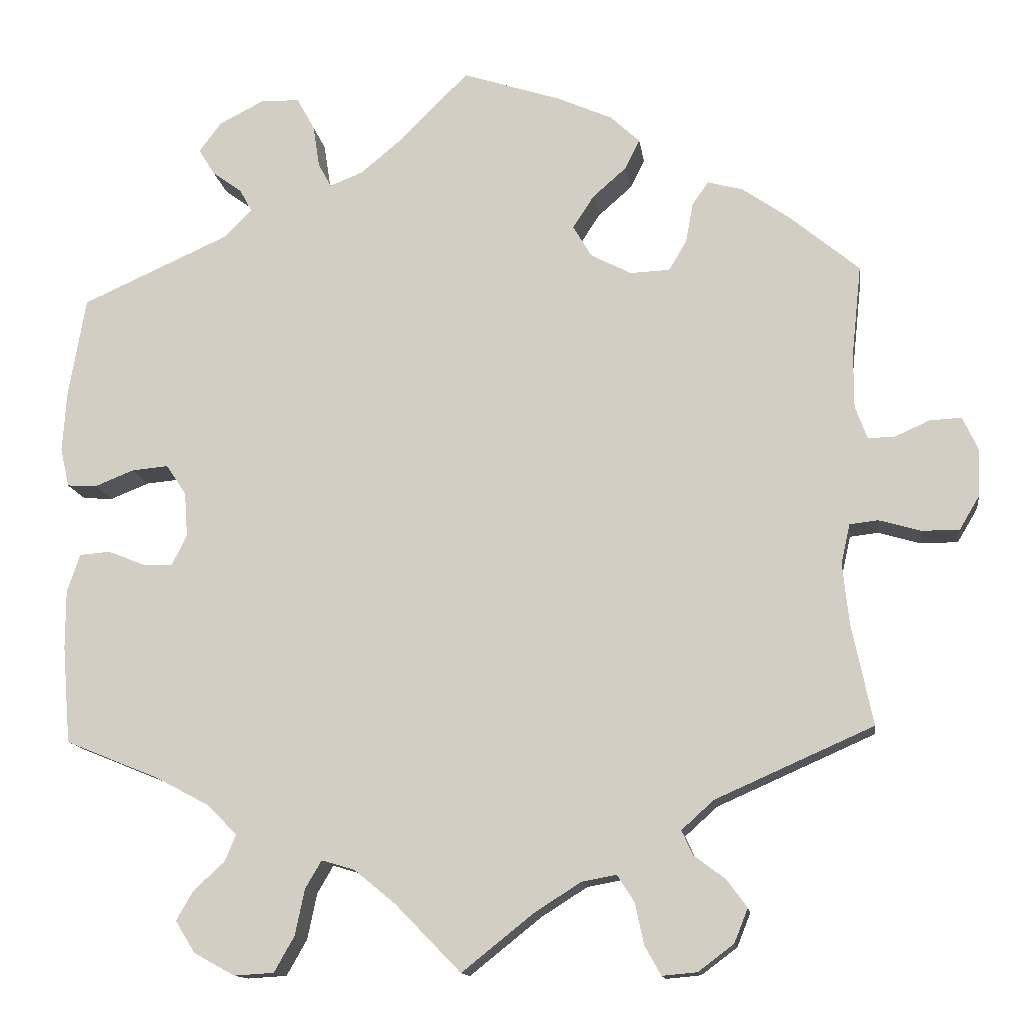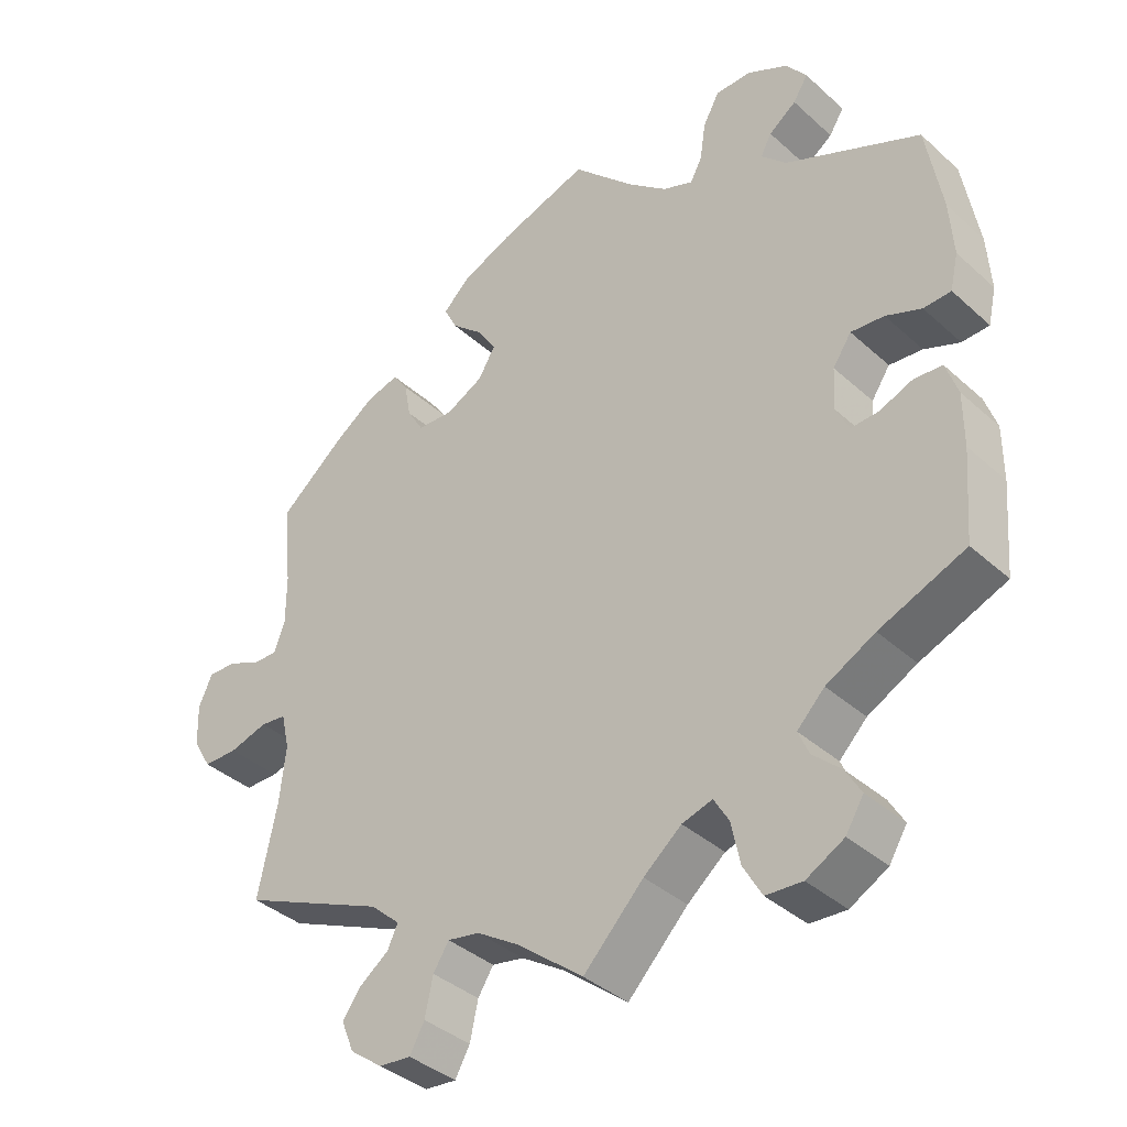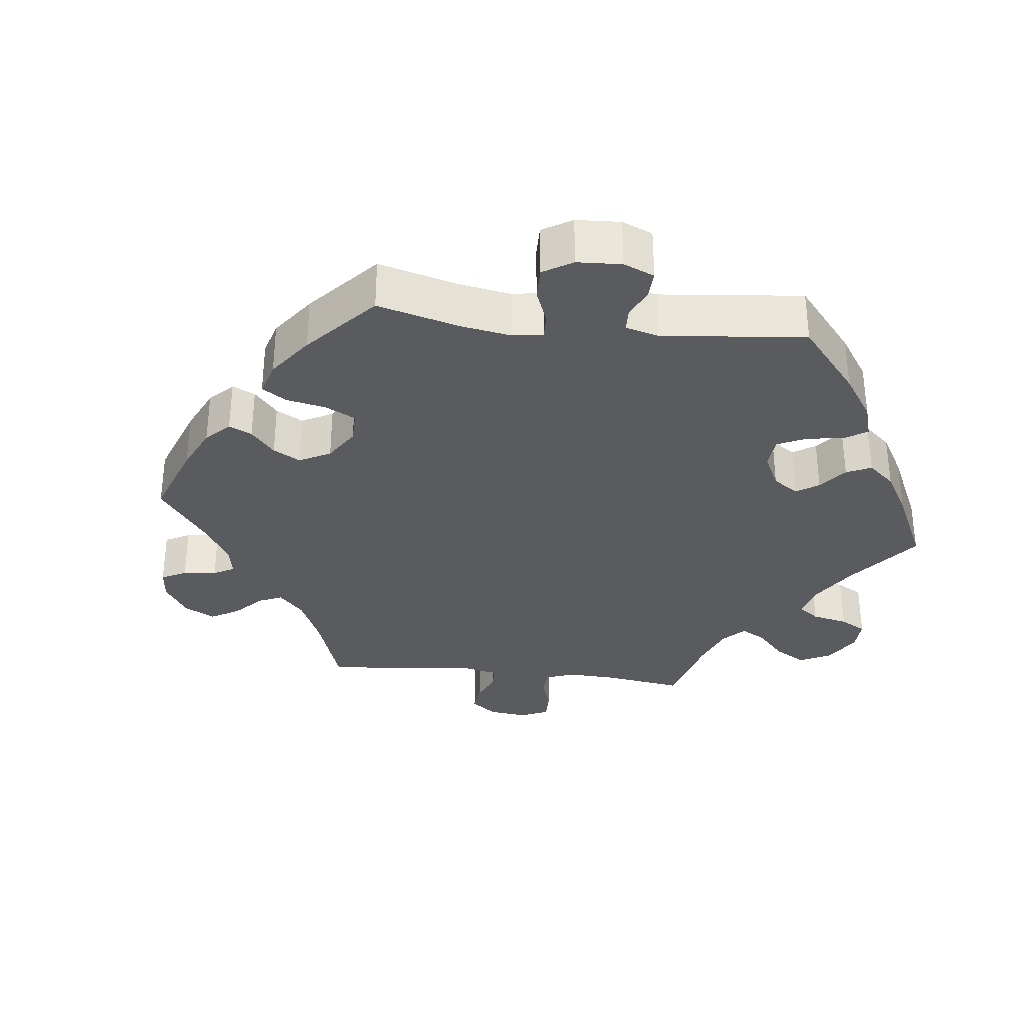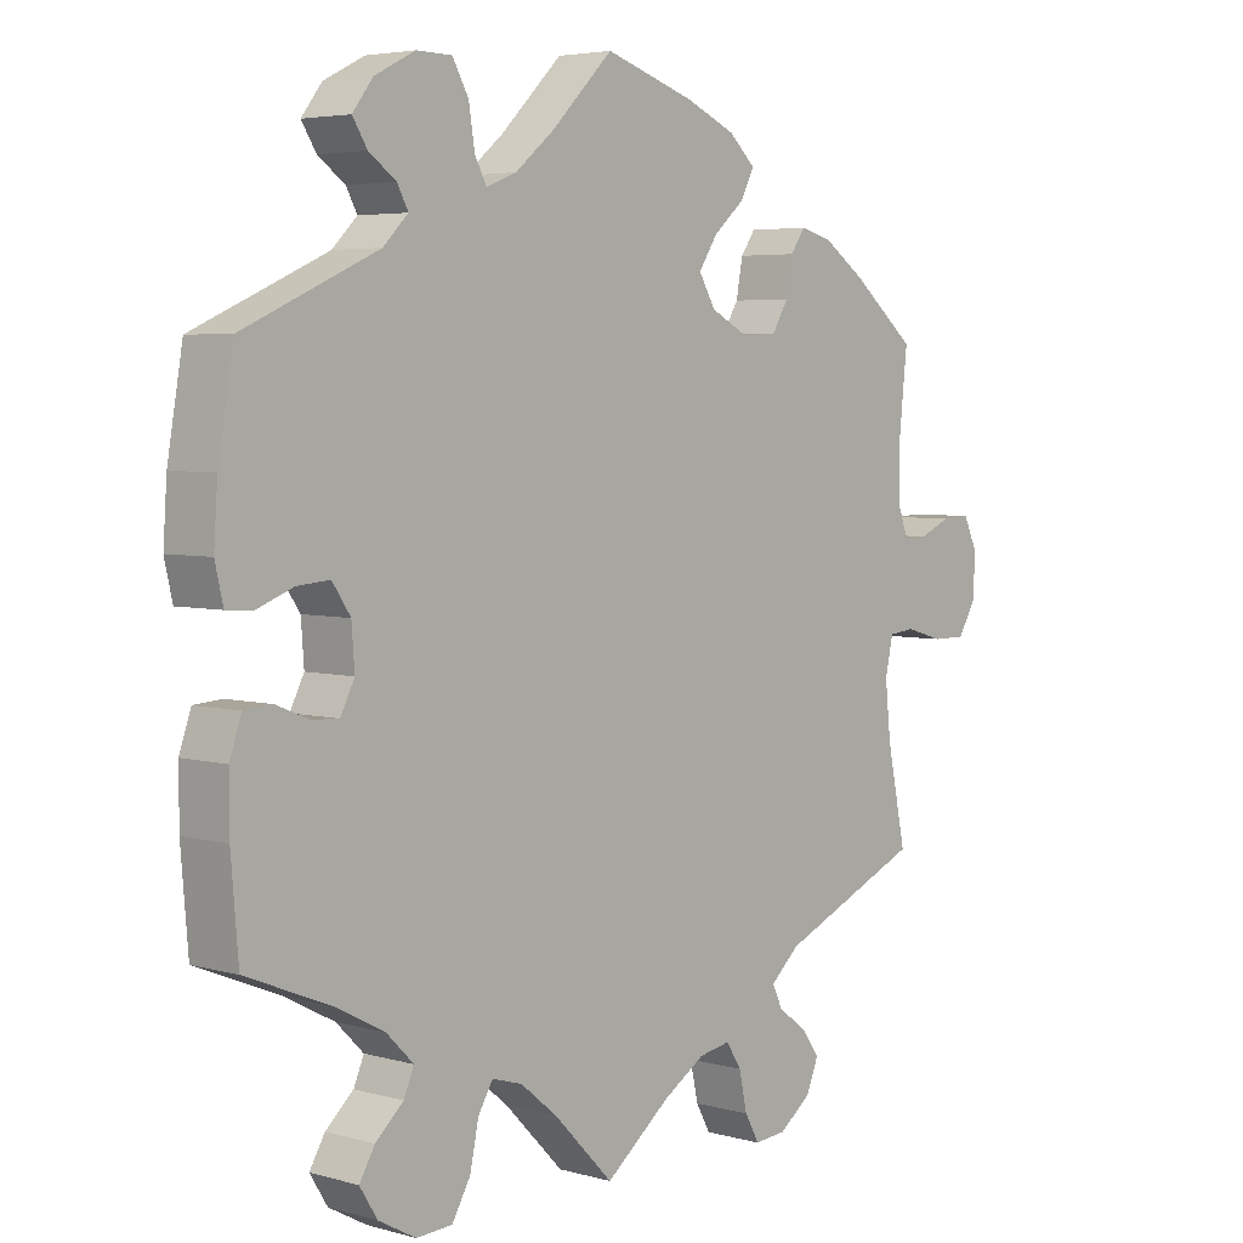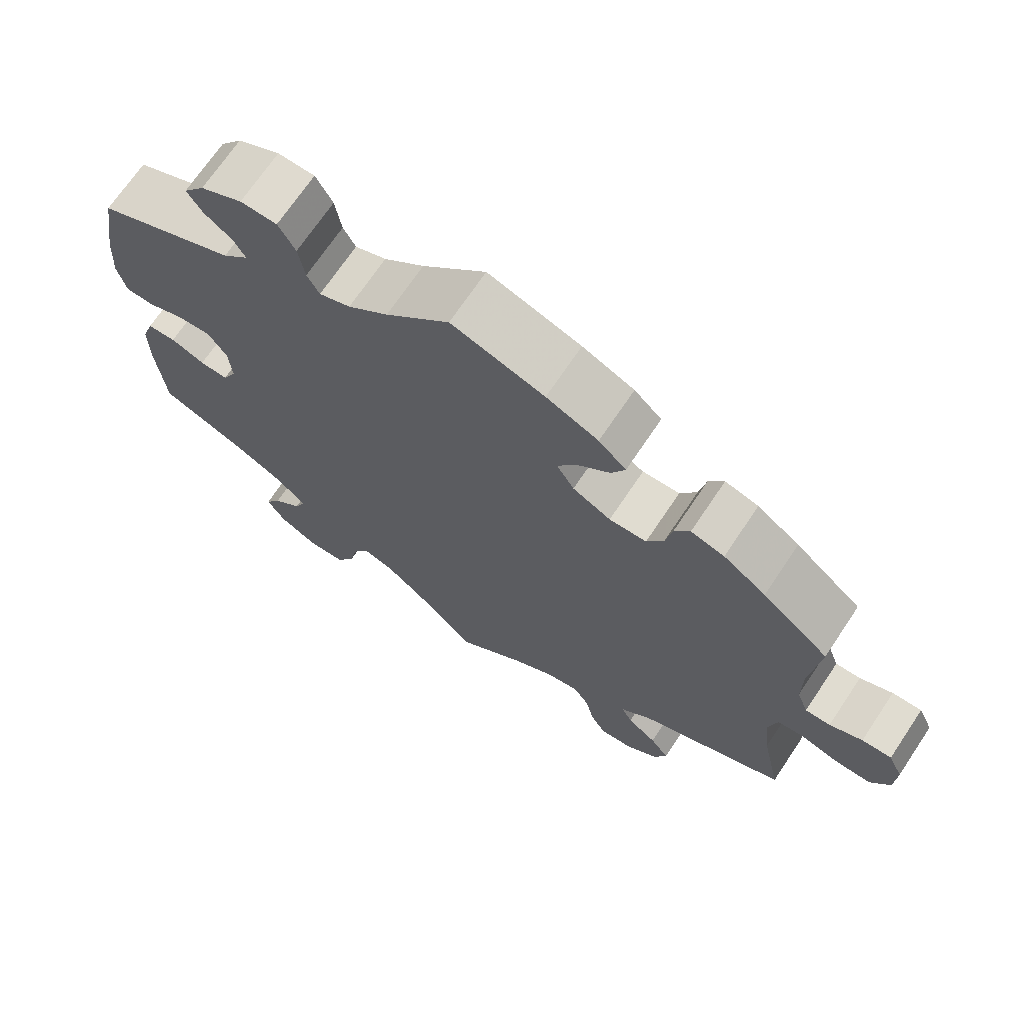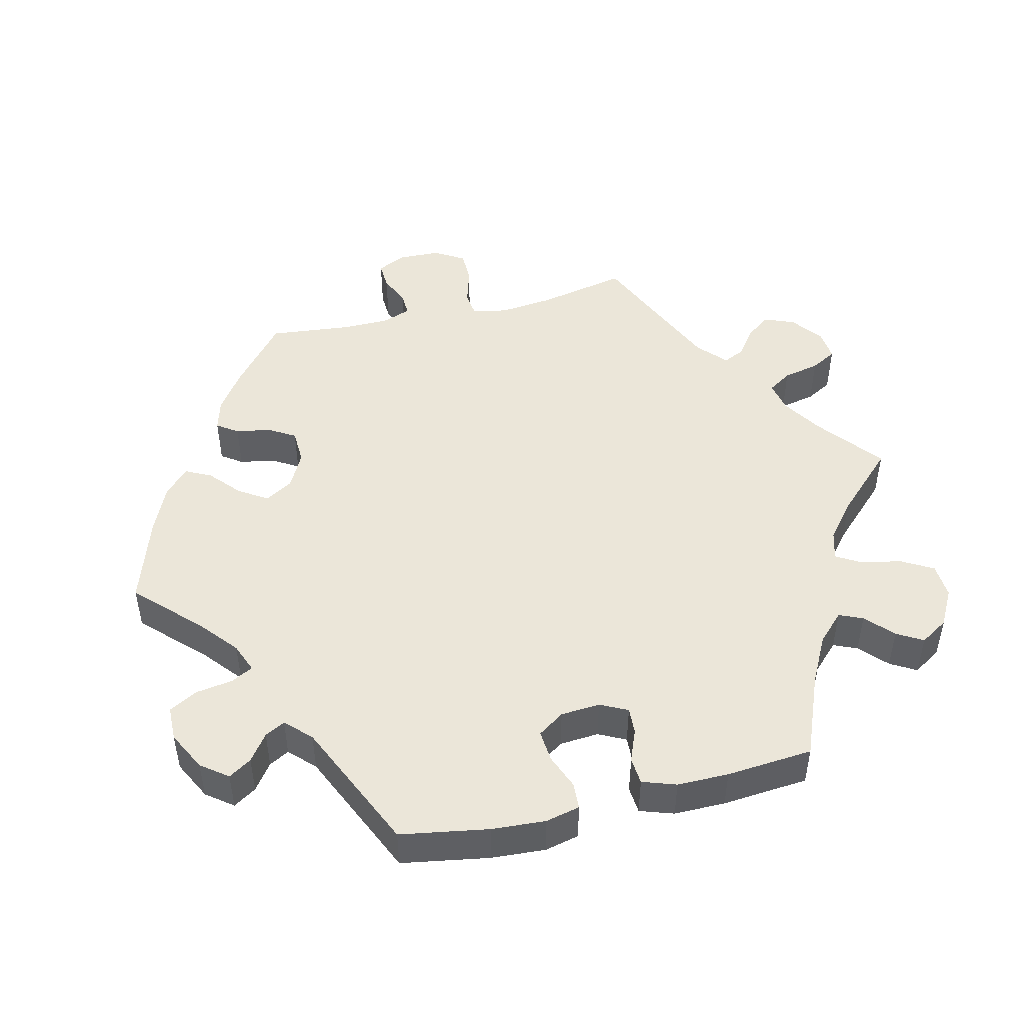
<metadata>
{"format":"obj","ext":"obj","renderer":"f3d","projection":"perspective","resolution":1024,"background":"white","views":[{"elev":-13.4,"azim":-172.1,"up":"+Z"},{"elev":-38.0,"azim":41.4,"up":"+Z"},{"elev":-32.5,"azim":23.3,"up":"+Y"},{"elev":4.5,"azim":131.9,"up":"+Z"},{"elev":70.2,"azim":-146.2,"up":"+Z"},{"elev":47.9,"azim":76.4,"up":"+Y"}]}
</metadata>
<code>
v -0.475 0.07 -0.164
v -0.467 0.07 -0.089
v -0.478 0.07 -0.04
v -0.513 0.07 -0.036
v -0.565 0.07 -0.051
v -0.611 0.07 -0.051
v -0.636 0.07 -0.009
v -0.638 0.07 0.049
v -0.619 0.07 0.09
v -0.58 0.07 0.088
v -0.537 0.07 0.069
v -0.504 0.07 0.068
v -0.489 0.07 0.109
v -0.489 0.07 0.176
v -0.501 0.07 0.289
v -0.413 0.07 0.362
v -0.357 0.07 0.401
v -0.313 0.07 0.413
v -0.293 0.07 0.384
v -0.284 0.07 0.335
v -0.262 0.07 0.298
v -0.213 0.07 0.296
v -0.163 0.07 0.322
v -0.14 0.07 0.361
v -0.166 0.07 0.401
v -0.208 0.07 0.438
v -0.226 0.07 0.474
v -0.19 0.07 0.508
v -0.122 0.07 0.538
v 0 0.07 0.578
v 0.084 0.07 0.494
v 0.137 0.07 0.45
v 0.178 0.07 0.434
v 0.194 0.07 0.464
v 0.202 0.07 0.516
v 0.224 0.07 0.556
v 0.272 0.07 0.557
v 0.327 0.07 0.529
v 0.355 0.07 0.492
v 0.335 0.07 0.46
v 0.298 0.07 0.433
v 0.283 0.07 0.405
v 0.317 0.07 0.371
v 0.5 0.07 0.289
v 0.521 0.07 0.166
v 0.526 0.07 0.091
v 0.515 0.07 0.043
v 0.478 0.07 0.041
v 0.43 0.07 0.06
v 0.385 0.07 0.064
v 0.36 0.07 0.027
v 0.356 0.07 -0.028
v 0.375 0.07 -0.066
v 0.412 0.07 -0.064
v 0.457 0.07 -0.046
v 0.495 0.07 -0.049
v 0.511 0.07 -0.096
v 0.511 0.07 -0.168
v 0.501 0.07 -0.289
v 0.385 0.07 -0.336
v 0.319 0.07 -0.371
v 0.282 0.07 -0.408
v 0.296 0.07 -0.441
v 0.334 0.07 -0.476
v 0.355 0.07 -0.512
v 0.331 0.07 -0.551
v 0.28 0.07 -0.579
v 0.231 0.07 -0.576
v 0.206 0.07 -0.532
v 0.194 0.07 -0.475
v 0.174 0.07 -0.441
v 0.133 0.07 -0.453
v 0.082 0.07 -0.495
v 0.001 0.07 -0.578
v -0.088 0.07 -0.507
v -0.145 0.07 -0.471
v -0.188 0.07 -0.463
v -0.209 0.07 -0.496
v -0.22 0.07 -0.547
v -0.24 0.07 -0.583
v -0.283 0.07 -0.579
v -0.327 0.07 -0.546
v -0.344 0.07 -0.504
v -0.319 0.07 -0.47
v -0.28 0.07 -0.441
v -0.266 0.07 -0.411
v -0.306 0.07 -0.375
v -0.501 0.07 -0.289
v -0.475 0 -0.164
v -0.467 0 -0.089
v -0.478 0 -0.04
v -0.513 0 -0.036
v -0.565 0 -0.051
v -0.611 0 -0.051
v -0.636 0 -0.009
v -0.638 0 0.049
v -0.619 0 0.09
v -0.58 0 0.088
v -0.537 0 0.069
v -0.504 0 0.068
v -0.489 0 0.109
v -0.489 0 0.176
v -0.501 0 0.289
v -0.413 0 0.362
v -0.357 0 0.401
v -0.313 0 0.413
v -0.293 0 0.384
v -0.284 0 0.335
v -0.262 0 0.298
v -0.213 0 0.296
v -0.163 0 0.322
v -0.14 0 0.361
v -0.166 0 0.401
v -0.208 0 0.438
v -0.226 0 0.474
v -0.19 0 0.508
v -0.122 0 0.538
v 0 0 0.578
v 0.084 0 0.494
v 0.137 0 0.45
v 0.178 0 0.434
v 0.194 0 0.464
v 0.202 0 0.516
v 0.224 0 0.556
v 0.272 0 0.557
v 0.327 0 0.529
v 0.355 0 0.492
v 0.335 0 0.46
v 0.298 0 0.433
v 0.283 0 0.405
v 0.317 0 0.371
v 0.5 0 0.289
v 0.521 0 0.166
v 0.526 0 0.091
v 0.515 0 0.043
v 0.478 0 0.041
v 0.43 0 0.06
v 0.385 0 0.064
v 0.36 0 0.027
v 0.356 0 -0.028
v 0.375 0 -0.066
v 0.412 0 -0.064
v 0.457 0 -0.046
v 0.495 0 -0.049
v 0.511 0 -0.096
v 0.511 0 -0.168
v 0.501 0 -0.289
v 0.385 0 -0.336
v 0.319 0 -0.371
v 0.282 0 -0.408
v 0.296 0 -0.441
v 0.334 0 -0.476
v 0.355 0 -0.512
v 0.331 0 -0.551
v 0.28 0 -0.579
v 0.231 0 -0.576
v 0.206 0 -0.532
v 0.194 0 -0.475
v 0.174 0 -0.441
v 0.133 0 -0.453
v 0.082 0 -0.495
v 0.001 0 -0.578
v -0.088 0 -0.507
v -0.145 0 -0.471
v -0.188 0 -0.463
v -0.209 0 -0.496
v -0.22 0 -0.547
v -0.24 0 -0.583
v -0.283 0 -0.579
v -0.327 0 -0.546
v -0.344 0 -0.504
v -0.319 0 -0.47
v -0.28 0 -0.441
v -0.266 0 -0.411
v -0.306 0 -0.375
v -0.501 0 -0.289
f 87 88 1
f 86 87 1 2
f 82 83 84 85
f 82 85 86
f 81 82 86
f 78 79 80 81
f 77 78 81 86
f 76 77 86 2
f 73 74 75
f 72 73 75 76
f 71 72 76 2
f 67 68 69 70
f 67 70 71
f 66 67 71
f 63 64 65 66
f 62 63 66 71
f 61 62 71 2
f 57 58 59 60
f 54 55 56 57
f 53 54 57 60
f 52 53 60 61
f 46 47 48 49
f 46 49 50
f 43 44 45 46
f 42 43 46 50
f 38 39 40 41
f 38 41 42
f 37 38 42
f 34 35 36 37
f 33 34 37 42
f 28 29 30 31
f 28 31 32
f 25 26 27 28
f 24 25 28 32
f 23 24 32 33
f 17 18 19 20
f 17 20 21
f 14 15 16 17
f 13 14 17 21
f 12 13 21 22
f 8 9 10 11
f 8 11 12
f 7 8 12
f 4 5 6 7
f 3 4 7 12
f 52 61 2 3
f 51 52 3 12
f 33 42 50 51
f 23 33 51
f 12 22 23 51
f 89 176 175
f 90 89 175 174
f 173 172 171 170
f 174 173 170
f 174 170 169
f 169 168 167 166
f 174 169 166 165
f 90 174 165 164
f 163 162 161
f 164 163 161 160
f 90 164 160 159
f 158 157 156 155
f 159 158 155
f 159 155 154
f 154 153 152 151
f 159 154 151 150
f 90 159 150 149
f 148 147 146 145
f 145 144 143 142
f 148 145 142 141
f 149 148 141 140
f 137 136 135 134
f 138 137 134
f 134 133 132 131
f 138 134 131 130
f 129 128 127 126
f 130 129 126
f 130 126 125
f 125 124 123 122
f 130 125 122 121
f 119 118 117 116
f 120 119 116
f 116 115 114 113
f 120 116 113 112
f 121 120 112 111
f 108 107 106 105
f 109 108 105
f 105 104 103 102
f 109 105 102 101
f 110 109 101 100
f 99 98 97 96
f 100 99 96
f 100 96 95
f 95 94 93 92
f 100 95 92 91
f 91 90 149 140
f 100 91 140 139
f 139 138 130 121
f 139 121 111
f 139 111 110 100
f 1 89 90 2
f 2 90 91 3
f 3 91 92 4
f 4 92 93 5
f 5 93 94 6
f 6 94 95 7
f 7 95 96 8
f 8 96 97 9
f 9 97 98 10
f 10 98 99 11
f 11 99 100 12
f 12 100 101 13
f 13 101 102 14
f 14 102 103 15
f 15 103 104 16
f 16 104 105 17
f 17 105 106 18
f 18 106 107 19
f 19 107 108 20
f 20 108 109 21
f 21 109 110 22
f 22 110 111 23
f 23 111 112 24
f 24 112 113 25
f 25 113 114 26
f 26 114 115 27
f 27 115 116 28
f 28 116 117 29
f 29 117 118 30
f 30 118 119 31
f 31 119 120 32
f 32 120 121 33
f 33 121 122 34
f 34 122 123 35
f 35 123 124 36
f 36 124 125 37
f 37 125 126 38
f 38 126 127 39
f 39 127 128 40
f 40 128 129 41
f 41 129 130 42
f 42 130 131 43
f 43 131 132 44
f 44 132 133 45
f 45 133 134 46
f 46 134 135 47
f 47 135 136 48
f 48 136 137 49
f 49 137 138 50
f 50 138 139 51
f 51 139 140 52
f 52 140 141 53
f 53 141 142 54
f 54 142 143 55
f 55 143 144 56
f 56 144 145 57
f 57 145 146 58
f 58 146 147 59
f 59 147 148 60
f 60 148 149 61
f 61 149 150 62
f 62 150 151 63
f 63 151 152 64
f 64 152 153 65
f 65 153 154 66
f 66 154 155 67
f 67 155 156 68
f 68 156 157 69
f 69 157 158 70
f 70 158 159 71
f 71 159 160 72
f 72 160 161 73
f 73 161 162 74
f 74 162 163 75
f 75 163 164 76
f 76 164 165 77
f 77 165 166 78
f 78 166 167 79
f 79 167 168 80
f 80 168 169 81
f 81 169 170 82
f 82 170 171 83
f 83 171 172 84
f 84 172 173 85
f 85 173 174 86
f 86 174 175 87
f 87 175 176 88
f 88 176 89 1

</code>
